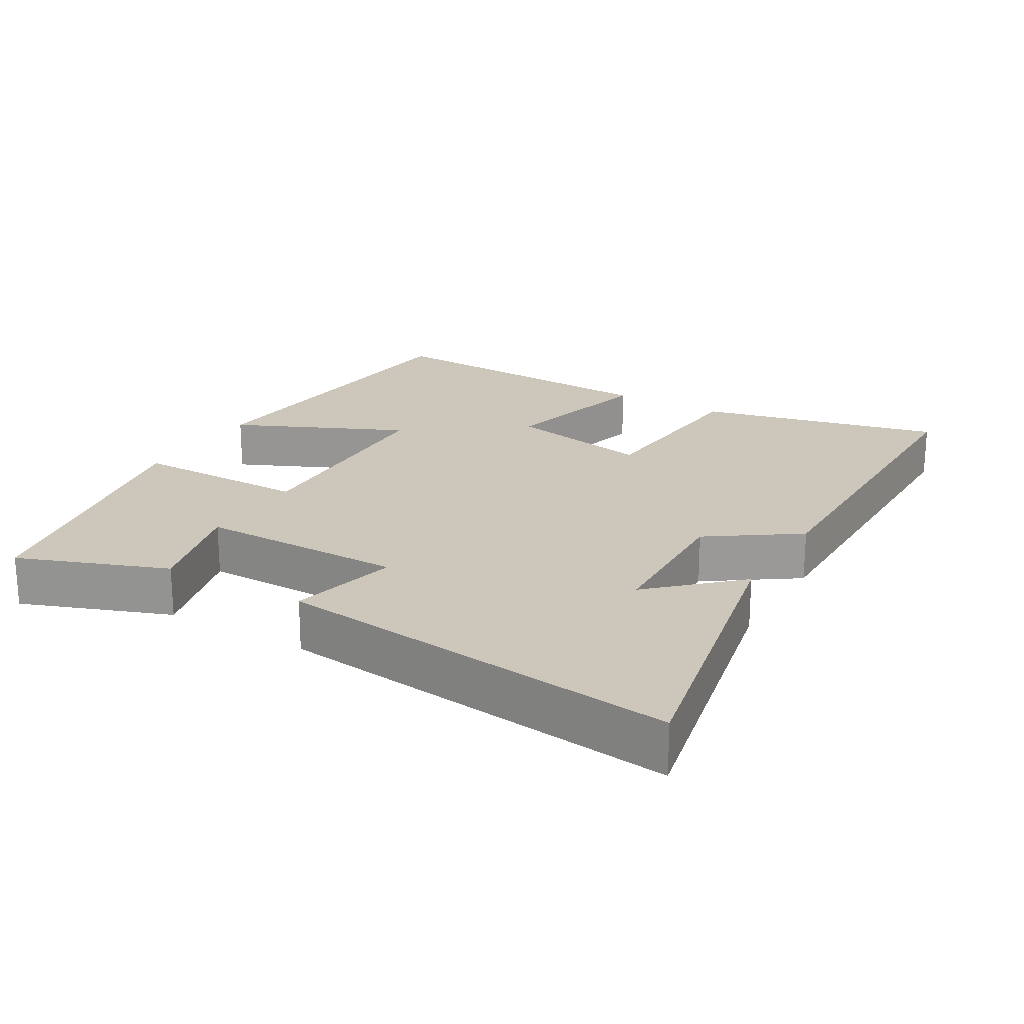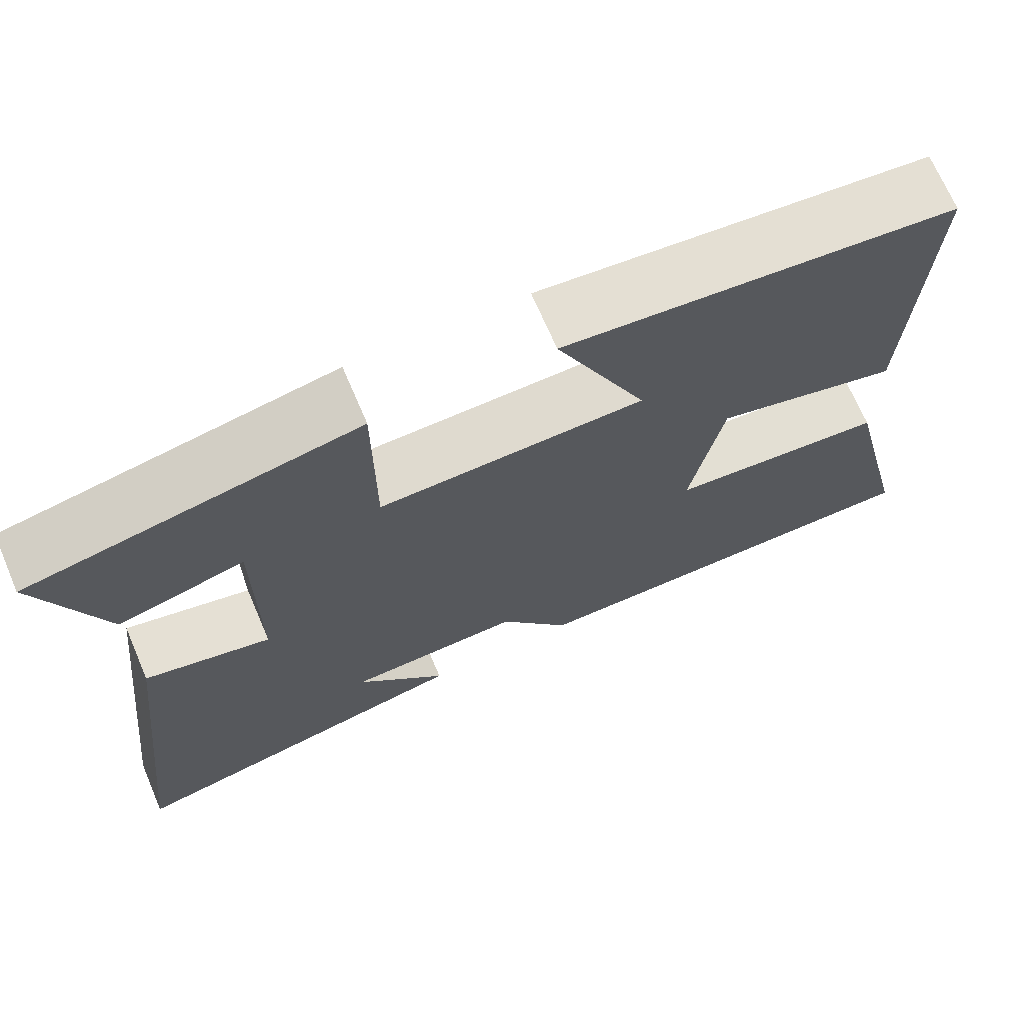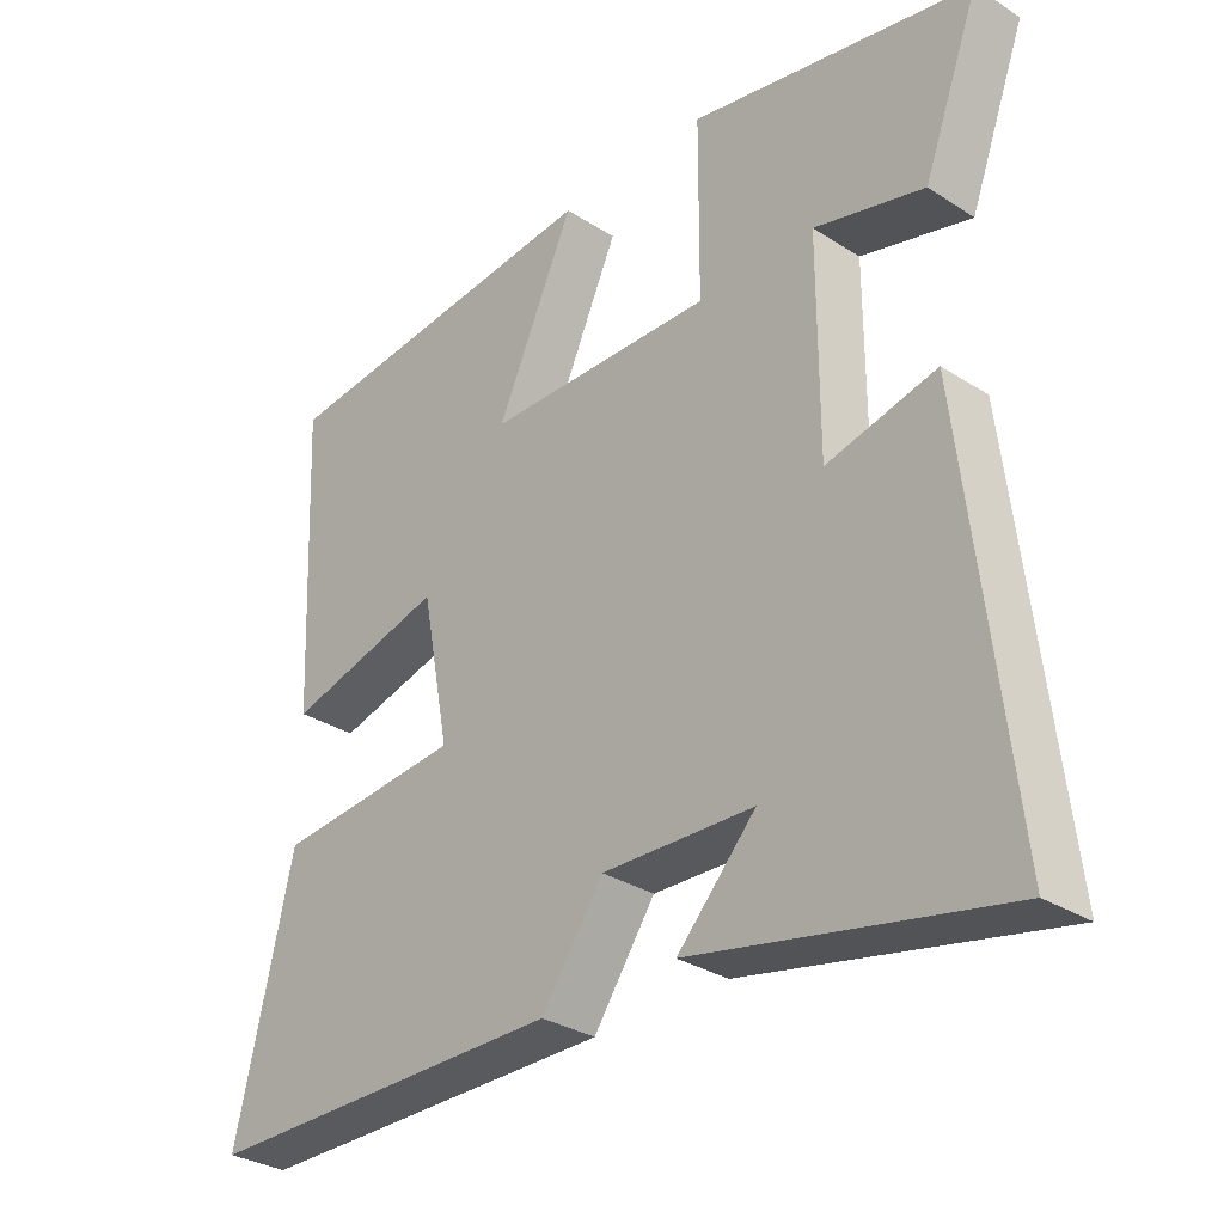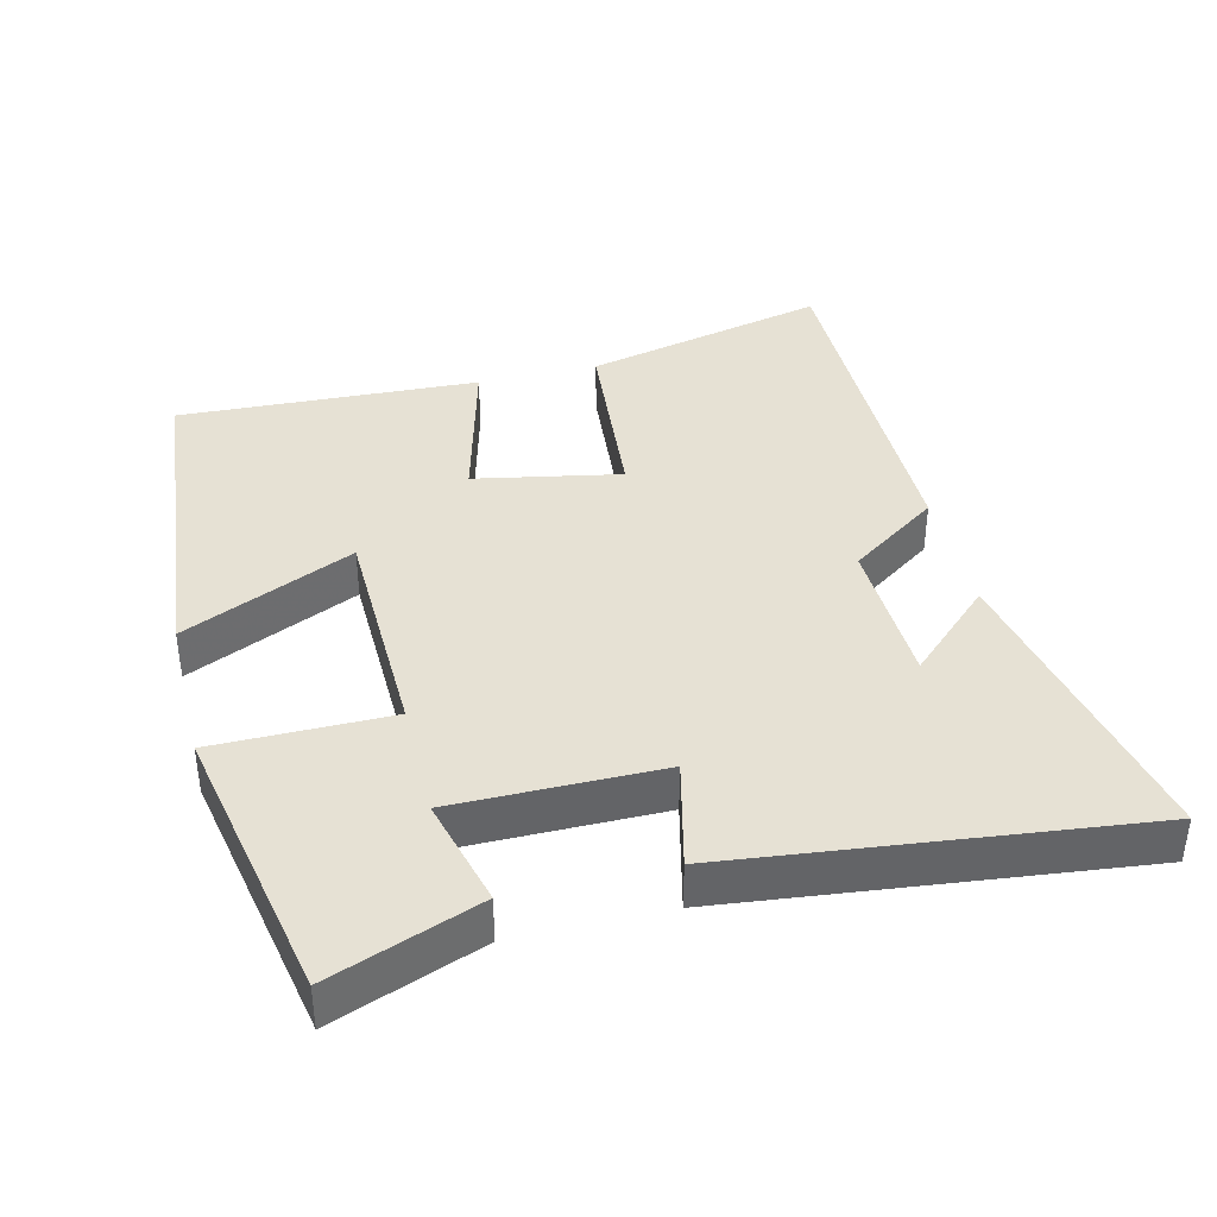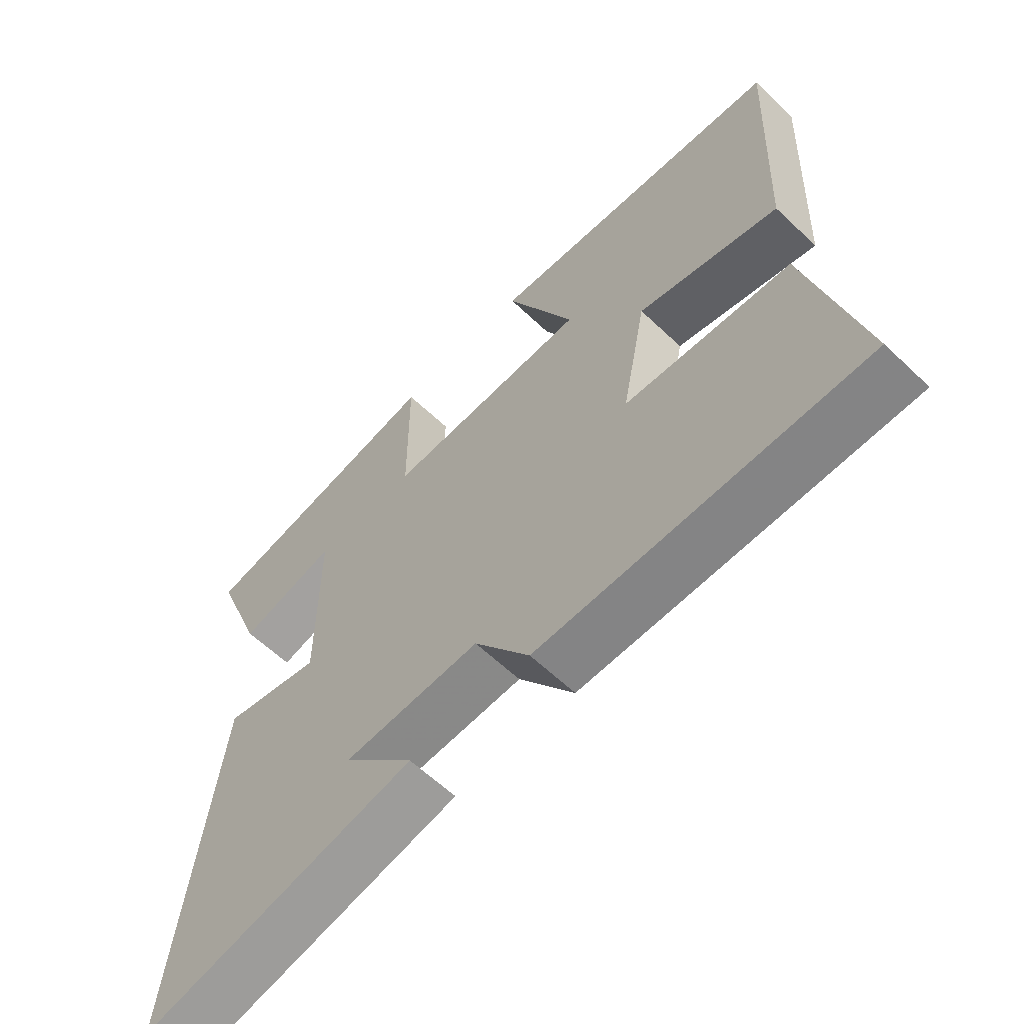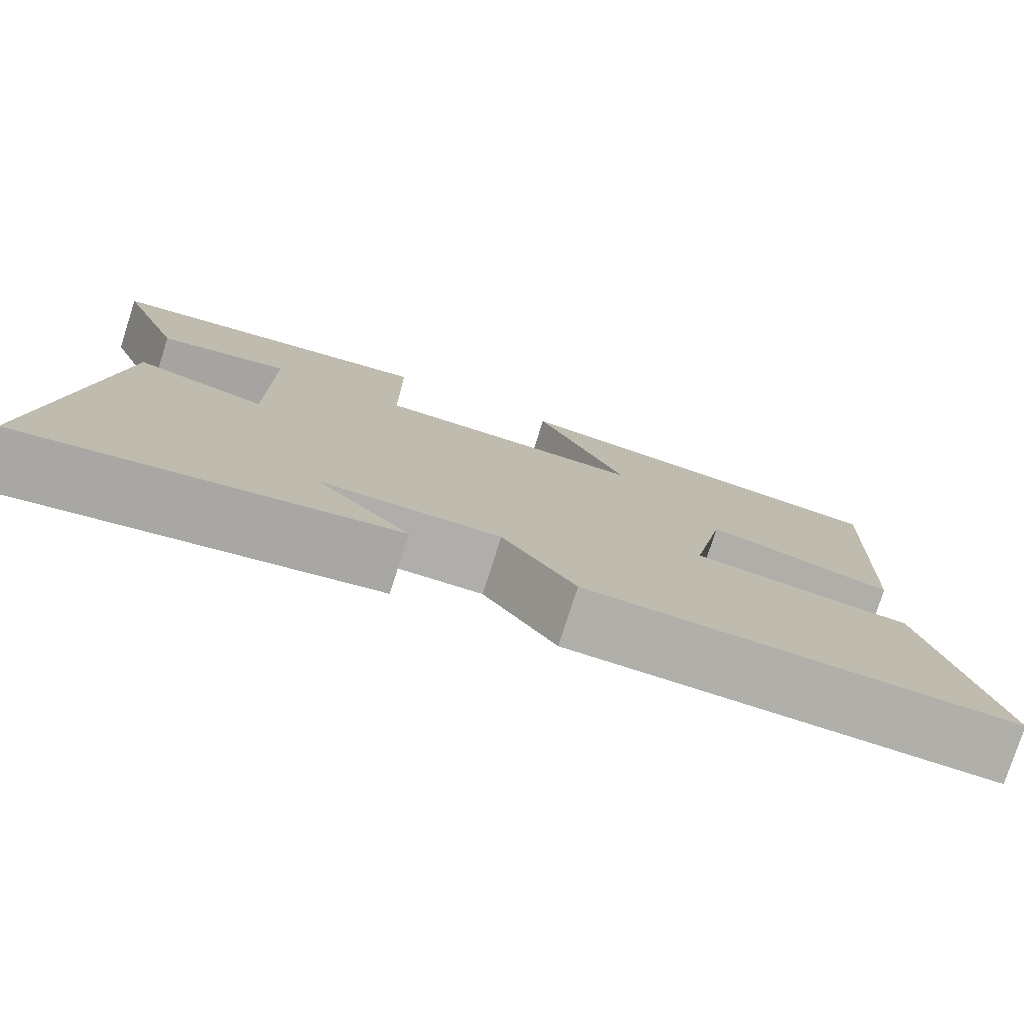
<metadata>
{"format":"obj","ext":"obj","renderer":"f3d","projection":"perspective","resolution":1024,"background":"white","views":[{"elev":21.4,"azim":120.4,"up":"+Y"},{"elev":69.8,"azim":156.8,"up":"+Z"},{"elev":-31.2,"azim":47.6,"up":"+Z"},{"elev":39.2,"azim":76.3,"up":"+Y"},{"elev":-61.3,"azim":-134.0,"up":"+Z"},{"elev":-78.0,"azim":162.2,"up":"+Z"}]}
</metadata>
<code>
v 0.58 0.07 0.42
v 0.5 0.07 0.207
v 0.344 0.07 0.248
v 0.344 0.07 -0.048
v 0.5 0.07 -0.011
v 0.566 0.07 -0.592
v 0.127 0.07 -0.5
v 0.239 0.07 -0.381
v 0.023 0.07 -0.373
v -0.065 0.07 -0.5
v -0.582 0.07 -0.498
v -0.5 0.07 -0.149
v -0.234 0.07 -0.126
v -0.274 0.07 0.082
v -0.5 0.07 0.023
v -0.519 0.07 0.453
v -0.038 0.07 0.5
v -0.149 0.07 0.256
v 0.177 0.07 0.248
v 0.178 0.07 0.5
v 0.58 0 0.42
v 0.5 0 0.207
v 0.344 0 0.248
v 0.344 0 -0.048
v 0.5 0 -0.011
v 0.566 0 -0.592
v 0.127 0 -0.5
v 0.239 0 -0.381
v 0.023 0 -0.373
v -0.065 0 -0.5
v -0.582 0 -0.498
v -0.5 0 -0.149
v -0.234 0 -0.126
v -0.274 0 0.082
v -0.5 0 0.023
v -0.519 0 0.453
v -0.038 0 0.5
v -0.149 0 0.256
v 0.177 0 0.248
v 0.178 0 0.5
f 19 20 1
f 15 16 17 18
f 14 15 18 19
f 13 14 19
f 10 11 12 13
f 9 10 13 19
f 8 9 19
f 6 7 8
f 4 5 6 8
f 3 4 8 19
f 1 2 3
f 1 3 19
f 21 40 39
f 38 37 36 35
f 39 38 35 34
f 39 34 33
f 33 32 31 30
f 39 33 30 29
f 39 29 28
f 28 27 26
f 28 26 25 24
f 39 28 24 23
f 23 22 21
f 39 23 21
f 1 21 22 2
f 2 22 23 3
f 3 23 24 4
f 4 24 25 5
f 5 25 26 6
f 6 26 27 7
f 7 27 28 8
f 8 28 29 9
f 9 29 30 10
f 10 30 31 11
f 11 31 32 12
f 12 32 33 13
f 13 33 34 14
f 14 34 35 15
f 15 35 36 16
f 16 36 37 17
f 17 37 38 18
f 18 38 39 19
f 19 39 40 20
f 20 40 21 1

</code>
